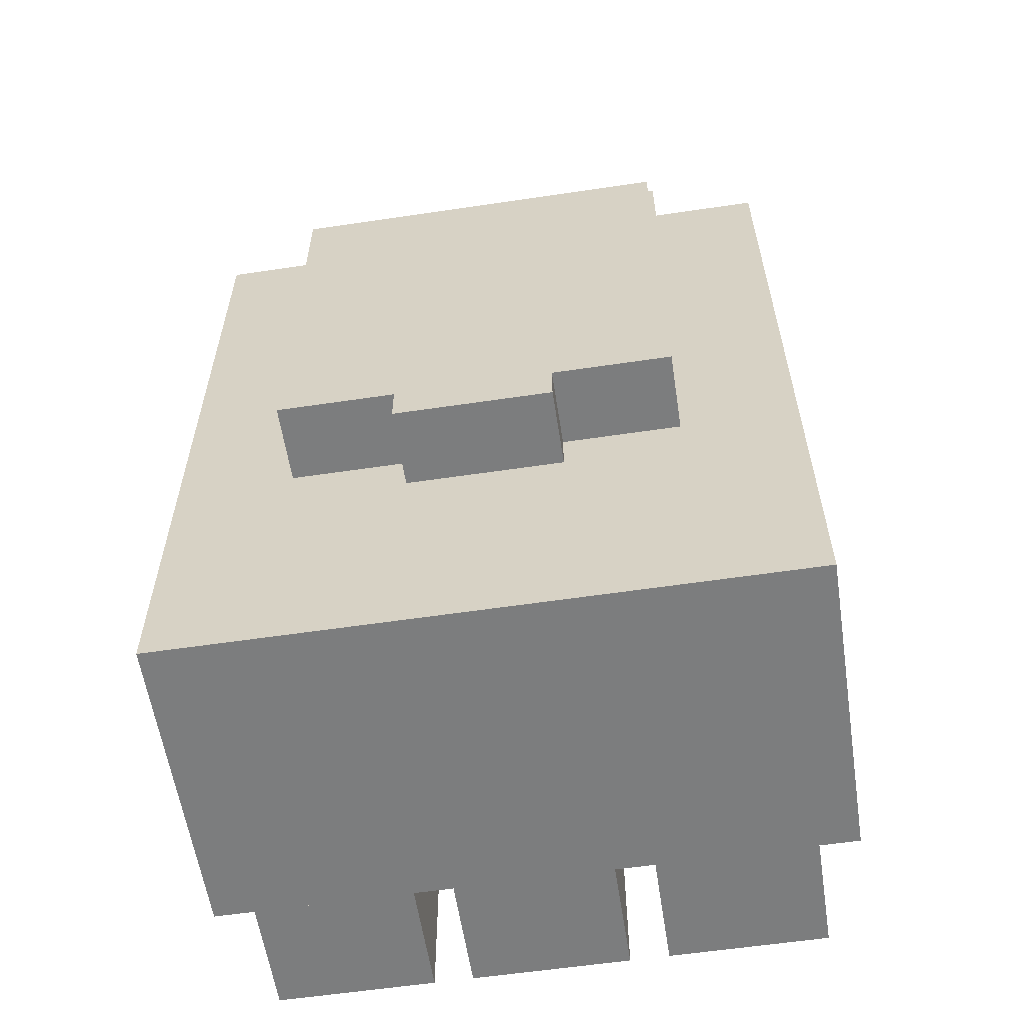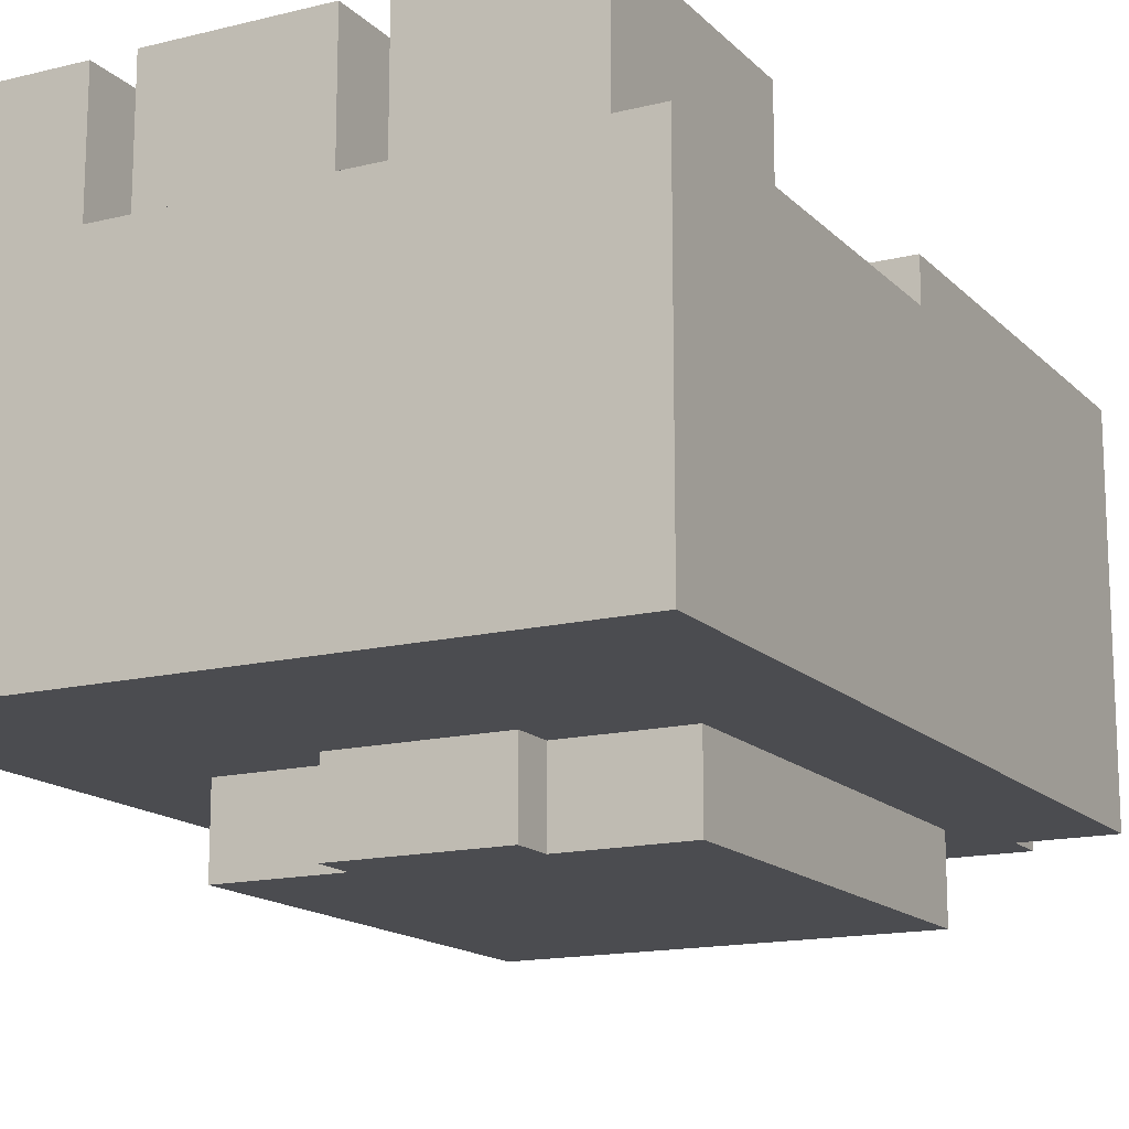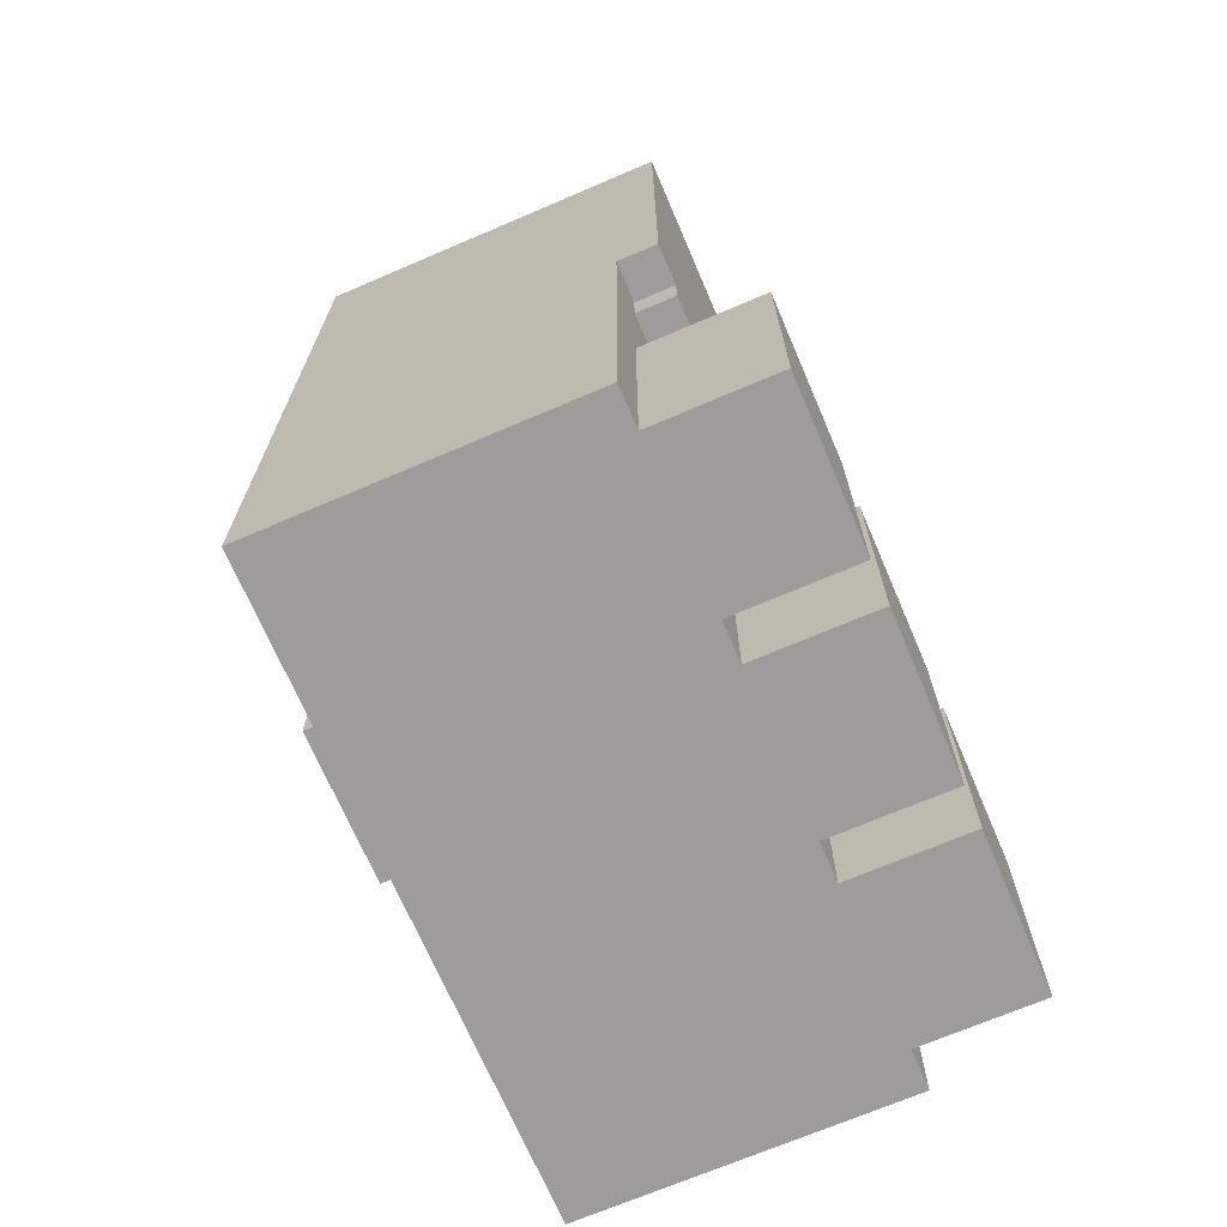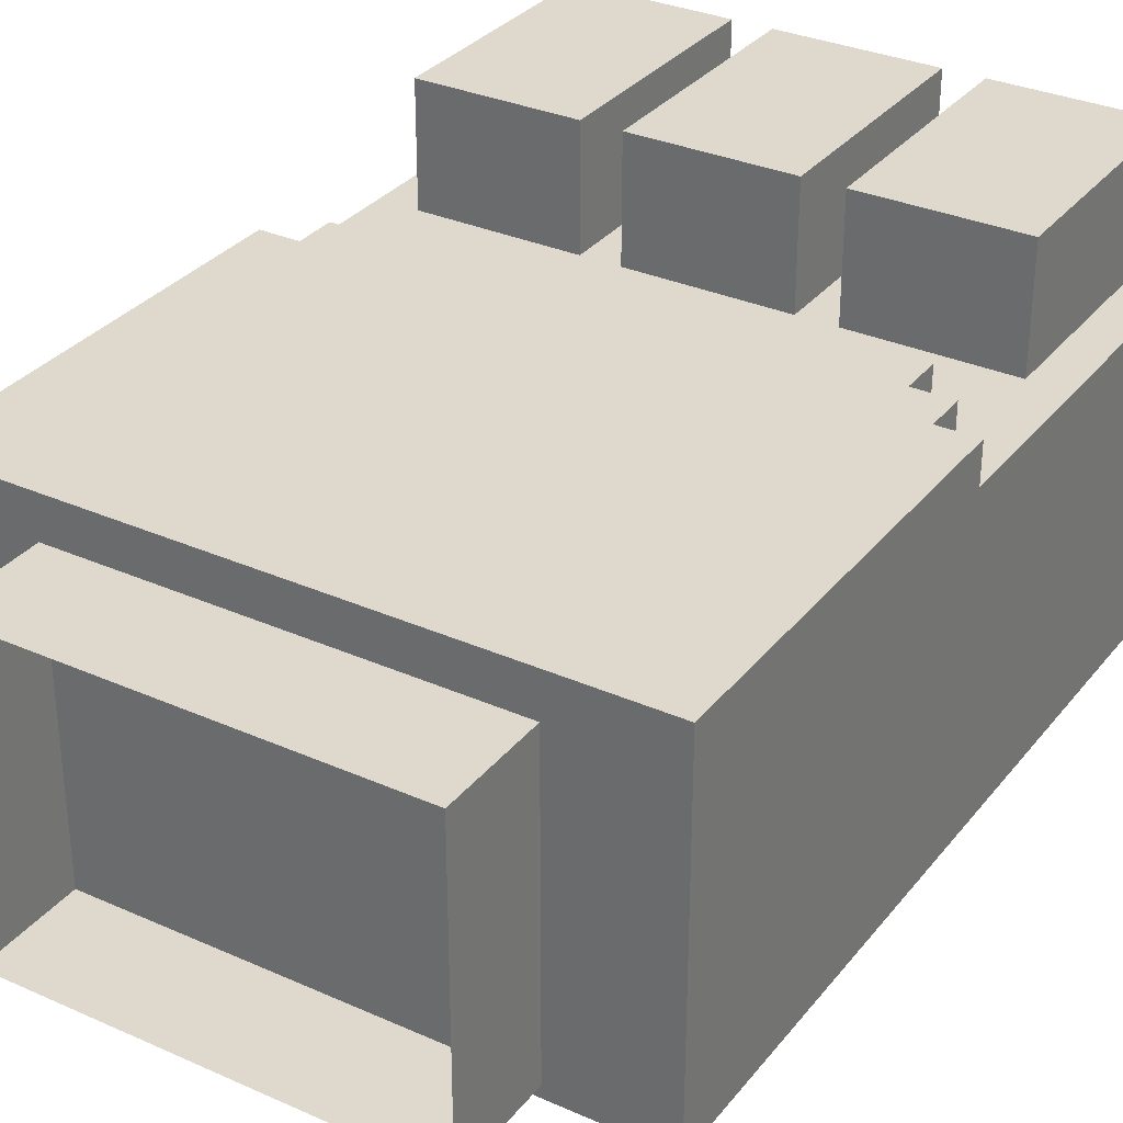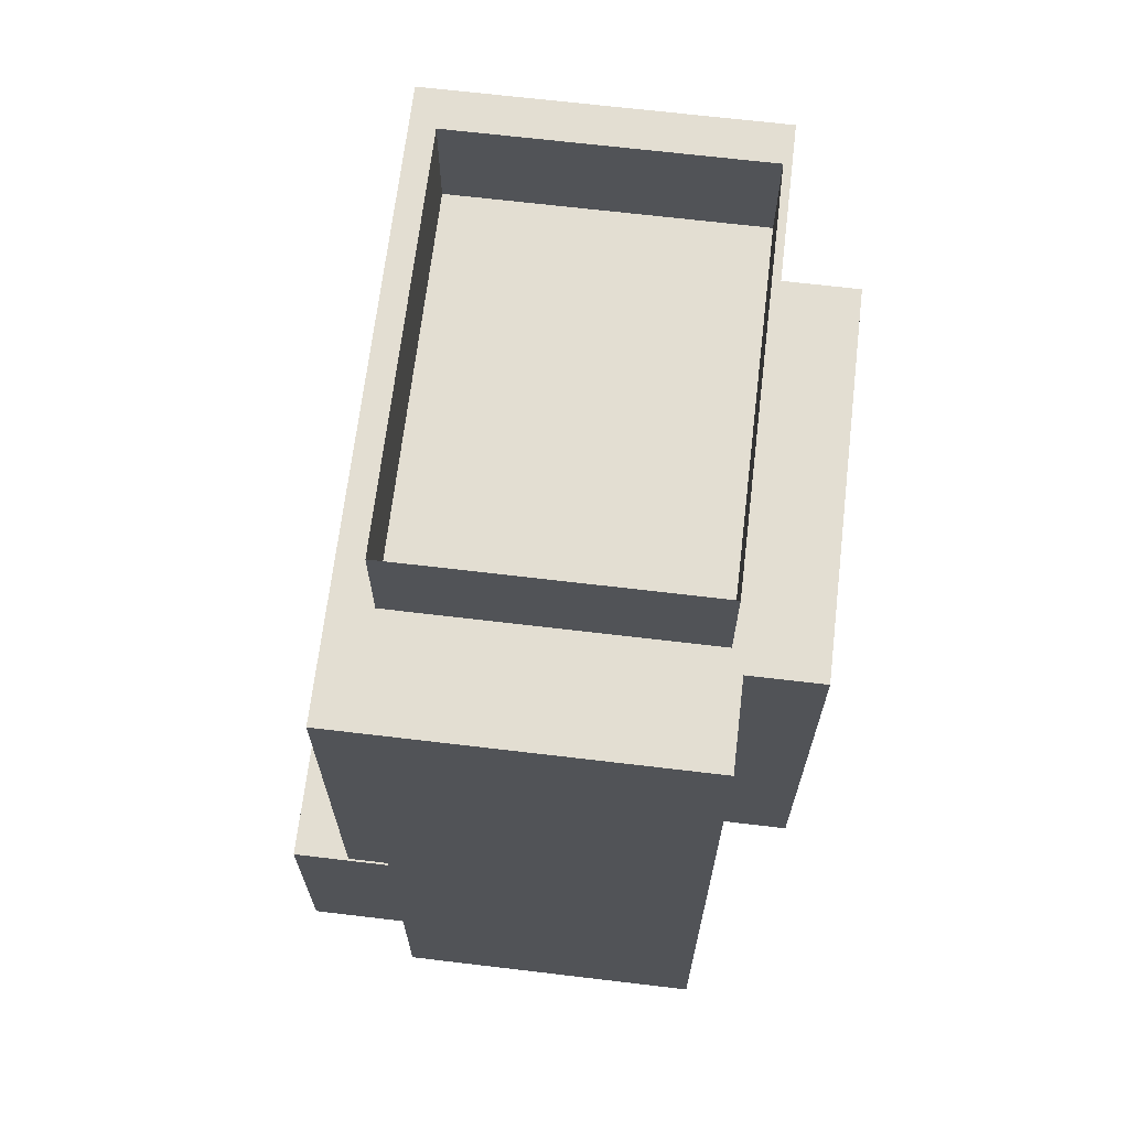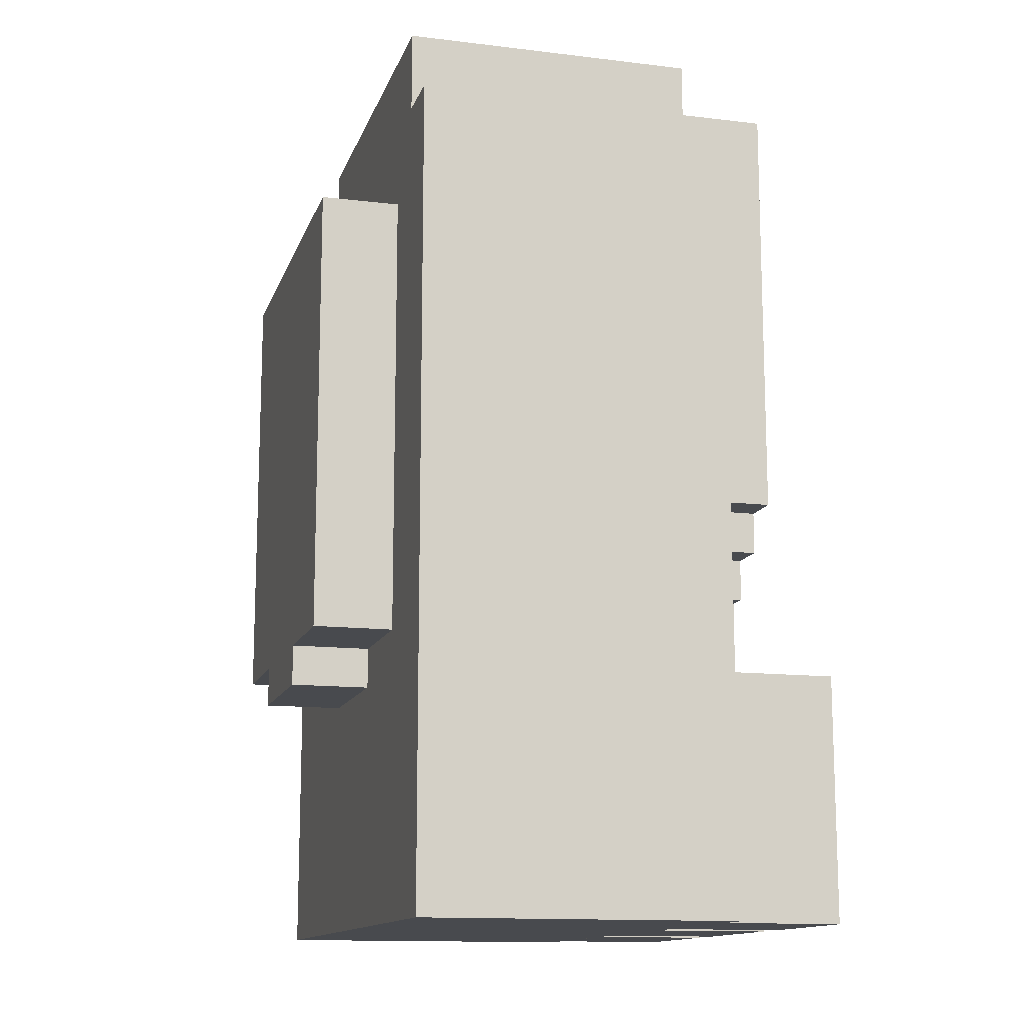
<metadata>
{"format":"obj","ext":"obj","renderer":"f3d","projection":"perspective","resolution":1024,"background":"white","views":[{"elev":-59.0,"azim":-171.3,"up":"+Y"},{"elev":-15.2,"azim":27.8,"up":"+Z"},{"elev":-70.0,"azim":-66.8,"up":"+Y"},{"elev":32.1,"azim":-148.1,"up":"+Z"},{"elev":67.5,"azim":96.8,"up":"+Y"},{"elev":-13.3,"azim":-105.4,"up":"+Y"}]}
</metadata>
<code>
g avatar_alpha_squad_body_mesh
v -0.09316 1.031 0.1863
v -0.09316 1.031 0.09316
v -0.09316 0.8384 0.09316
v -0.09316 0.8384 0.1863
v -0.2174 1.031 0.09316
v -0.09316 1.031 0.09316
v -0.09316 1.031 0.1863
v -0.2174 1.031 0.1863
v -0.2174 0.8384 0.1863
v -0.2174 0.8384 0.09316
v -0.2174 1.031 0.09316
v -0.2174 1.031 0.1863
v -0.2484 0.8384 0.09316
v -0.2171 0.9678 0.09316
v -0.1709 0.9678 0.09316
v -0.1553 0.8384 0.09316
v -0.2345 0.9678 0.09316
v 0.1709 0.9678 0.09316
v 0.1553 0.8384 0.09316
v -0.1863 1.095 0.09316
v -0.2174 1.127 0.09316
v -0.1863 1.127 0.09316
v -0.2484 0.9678 0.09316
v -0.2484 1.159 0.09316
v -0.2174 1.159 0.09316
v 0.2171 0.9678 0.09316
v 0.1863 1.095 0.09316
v 0.2174 1.127 0.09316
v 0.2345 0.9678 0.09316
v 0.1863 1.127 0.09316
v 0.2484 1.159 0.09316
v 0.2174 1.159 0.09316
v 0.2484 0.9678 0.09316
v 0.2484 0.8384 0.09316
v -0.2484 1.48 -0.1553
v -0.1553 1.416 -0.1553
v -0.1863 1.48 -0.1553
v 0.1863 1.48 -0.1553
v 0.1553 1.416 -0.1553
v 0.2484 1.48 -0.1553
v 0.2484 1.342 -0.1553
v 0.1553 1.342 -0.1553
v -0.2484 1.342 -0.1553
v -0.1553 1.342 -0.1553
v 0.2484 1.158 -0.1553
v 0.1553 1.158 -0.1553
v 0.1553 1.063 -0.1553
v 0.1948 0.9678 -0.1553
v 0.2484 0.9678 -0.1553
v -0.1553 1.158 -0.1553
v -0.2484 1.158 -0.1553
v -0.1553 1.063 -0.1553
v -0.1948 0.9678 -0.1553
v -0.2484 0.9678 -0.1553
v -0.2484 0.8384 -0.1553
v -0.1553 0.8384 -0.1553
v -0.09267 0.9678 -0.1553
v 0.1553 0.8384 -0.1553
v 0.09267 0.9678 -0.1553
v 0.2484 0.8384 -0.1553
v -0.06211 1.031 -0.1553
v -0.06211 1.063 -0.1553
v 0.06211 1.031 -0.1553
v 0.06211 1.063 -0.1553
v -0.09316 1.031 0.1863
v -0.09316 0.8384 0.1863
v -0.2174 0.8384 0.1863
v -0.2174 1.031 0.1863
v -0.2174 0.8384 0.1863
v -0.09316 0.8384 0.1863
v -0.09316 0.8384 0.09316
v -0.2174 0.8384 0.09316
v -0.2484 1.159 0.1242
v -0.2484 1.342 0.1242
v -0.235 1.342 0.1242
v -0.2174 1.159 0.1242
v -0.2484 1.48 0.1242
v -0.1863 1.48 0.1242
v -0.1863 1.342 0.1242
v 0.1863 1.48 0.1242
v 0.1863 1.342 0.1242
v 0.1997 1.342 0.1242
v 0.2484 1.342 0.1242
v 0.2484 1.48 0.1242
v 0.2174 1.159 0.1242
v 0.2484 1.159 0.1242
v -0.1863 1.159 0.1242
v -0.2174 1.127 0.1242
v -0.1863 1.127 0.1242
v 0.1863 1.159 0.1242
v 0.1863 1.127 0.1242
v 0.2174 1.127 0.1242
v 0.1863 1.095 0.1242
v -0.1863 1.095 0.1242
v 0.06211 1.063 -0.2174
v -0.1553 1.158 -0.2174
v -0.06211 1.063 -0.2174
v -0.1553 1.063 -0.2174
v 0.1553 1.158 -0.2174
v 0.1553 1.063 -0.2174
v -0.1553 1.342 -0.2174
v 0.1553 1.342 -0.2174
v 0.1553 1.416 -0.2174
v -0.1553 1.416 -0.2174
v 0.1553 1.416 -0.2174
v 0.1553 1.416 -0.1553
v -0.1553 1.416 -0.1553
v -0.1553 1.416 -0.2174
v 0.1863 1.095 0.1242
v 0.1863 1.095 0.09316
v -0.1863 1.095 0.09316
v -0.1863 1.095 0.1242
v -0.1553 1.416 -0.2174
v -0.1553 1.416 -0.1553
v -0.1553 1.342 -0.1553
v -0.1553 1.342 -0.2174
v -0.1553 1.158 -0.2174
v -0.1553 1.158 -0.1553
v -0.1553 1.063 -0.2174
v -0.1553 1.063 -0.1553
v -0.1863 1.095 0.09316
v -0.1863 1.127 0.09316
v -0.1863 1.127 0.1242
v -0.1863 1.095 0.1242
v 0.1553 1.063 -0.2174
v 0.1553 1.063 -0.1553
v 0.1553 1.158 -0.1553
v 0.1553 1.158 -0.2174
v 0.1553 1.342 -0.2174
v 0.1553 1.342 -0.1553
v 0.1553 1.416 -0.2174
v 0.1553 1.416 -0.1553
v -0.1863 1.48 0.09316
v -0.1863 1.48 0.1242
v -0.2484 1.48 0.1242
v -0.2484 1.48 0.09316
v 0.1863 1.48 0.09316
v 0.1863 1.48 0.1242
v 0.1863 1.48 -0.1553
v 0.2484 1.48 0.09316
v 0.2484 1.48 -0.1553
v -0.1863 1.48 -0.1553
v 0.2484 1.48 0.1242
v -0.2484 1.48 -0.1553
v -0.2484 1.48 -0.1553
v -0.2484 1.48 0.09316
v -0.2484 1.342 0.09316
v -0.2484 1.342 -0.1553
v -0.2484 1.342 0.1242
v -0.2484 1.48 0.1242
v -0.2484 1.159 0.09316
v -0.2484 1.159 0.1242
v -0.2484 1.158 -0.1553
v -0.2484 0.9678 0.09316
v -0.2484 0.9678 -0.1553
v -0.2484 0.8384 -0.1553
v -0.2484 0.8384 0.09316
v 0.06211 1.031 -0.2174
v 0.06211 1.031 -0.1553
v 0.06211 1.063 -0.1553
v 0.06211 1.063 -0.2174
v -0.06211 1.063 -0.2174
v -0.1553 1.063 -0.2174
v -0.1553 1.063 -0.1553
v -0.06211 1.063 -0.1553
v -0.2174 1.159 0.1242
v -0.2174 1.159 0.09316
v -0.2484 1.159 0.09316
v -0.2484 1.159 0.1242
v -0.06211 1.031 -0.2174
v 0.06211 1.031 -0.2174
v 0.06211 1.063 -0.2174
v -0.06211 1.063 -0.2174
v -0.2174 1.127 0.09316
v -0.2174 1.159 0.09316
v -0.2174 1.159 0.1242
v -0.2174 1.127 0.1242
v 0.2174 1.159 0.09316
v 0.2174 1.127 0.09316
v 0.2174 1.127 0.1242
v 0.2174 1.159 0.1242
v 0.1553 1.063 -0.1553
v 0.1553 1.063 -0.2174
v 0.06211 1.063 -0.2174
v 0.06211 1.063 -0.1553
v 0.2484 0.8384 0.09316
v 0.2484 0.8384 -0.1553
v 0.1553 0.8384 -0.1553
v 0.1553 0.8384 0.09316
v -0.1553 0.8384 -0.1553
v -0.1553 0.8384 0.09316
v -0.2484 0.8384 -0.1553
v -0.2484 0.8384 0.09316
v 0.2484 1.48 -0.1553
v 0.2484 1.342 -0.1553
v 0.2484 1.342 0.09316
v 0.2484 1.48 0.09316
v 0.2484 1.342 0.1242
v 0.2484 1.48 0.1242
v 0.2484 1.159 0.09316
v 0.2484 1.158 -0.1553
v 0.2484 1.159 0.1242
v 0.2484 0.9678 0.09316
v 0.2484 0.9678 -0.1553
v 0.2484 0.8384 0.09316
v 0.2484 0.8384 -0.1553
v -0.06211 1.031 -0.2174
v -0.06211 1.063 -0.2174
v -0.06211 1.063 -0.1553
v -0.06211 1.031 -0.1553
v 0.06211 1.031 -0.2174
v -0.06211 1.031 -0.2174
v -0.06211 1.031 -0.1553
v 0.06211 1.031 -0.1553
v 0.2484 1.159 0.1242
v 0.2484 1.159 0.09316
v 0.2174 1.159 0.09316
v 0.2174 1.159 0.1242
v 0.2174 1.127 0.1242
v 0.2174 1.127 0.09316
v 0.1863 1.127 0.09316
v 0.1863 1.127 0.1242
v 0.1863 1.095 0.09316
v 0.1863 1.095 0.1242
v 0.1863 1.127 0.1242
v 0.1863 1.127 0.09316
v -0.1863 1.127 0.09316
v -0.2174 1.127 0.09316
v -0.2174 1.127 0.1242
v -0.1863 1.127 0.1242
v 0.06175 1.031 0.1863
v 0.06175 1.031 0.09316
v 0.06175 0.8384 0.09316
v 0.06175 0.8384 0.1863
v -0.06246 1.031 0.09316
v 0.06175 1.031 0.09316
v 0.06175 1.031 0.1863
v -0.06246 1.031 0.1863
v -0.06246 0.8384 0.1863
v -0.06246 0.8384 0.09316
v -0.06246 1.031 0.09316
v -0.06246 1.031 0.1863
v 0.06175 1.031 0.1863
v 0.06175 0.8384 0.1863
v -0.06246 0.8384 0.1863
v -0.06246 1.031 0.1863
v -0.06246 0.8384 0.1863
v 0.06175 0.8384 0.1863
v 0.06175 0.8384 0.09316
v -0.06246 0.8384 0.09316
v 0.2167 1.031 0.1863
v 0.2167 1.031 0.09316
v 0.2167 0.8384 0.09316
v 0.2167 0.8384 0.1863
v 0.09245 1.031 0.09316
v 0.2167 1.031 0.09316
v 0.2167 1.031 0.1863
v 0.09245 1.031 0.1863
v 0.09245 0.8384 0.1863
v 0.09245 0.8384 0.09316
v 0.09245 1.031 0.09316
v 0.09245 1.031 0.1863
v 0.2167 1.031 0.1863
v 0.2167 0.8384 0.1863
v 0.09245 0.8384 0.1863
v 0.09245 1.031 0.1863
v 0.09245 0.8384 0.1863
v 0.2167 0.8384 0.1863
v 0.2167 0.8384 0.09316
v 0.09245 0.8384 0.09316
v 0.1607 1.564 0.09197
v 0.1607 1.564 -0.146
v 0.1607 1.451 -0.146
v 0.1607 1.451 0.09197
v 0.1607 1.564 0.09197
v 0.1607 1.451 0.09197
v -0.1607 1.451 0.09197
v -0.1607 1.564 0.09197
v -0.1607 1.451 0.09197
v -0.1607 1.451 -0.146
v -0.1607 1.564 -0.146
v -0.1607 1.564 0.09197
v -0.1607 1.564 -0.146
v -0.1607 1.451 -0.146
v 0.1607 1.451 -0.146
v 0.1607 1.564 -0.146
g avatar_alpha_squad_body_mesh_0
f 3 2 1
f 4 3 1
f 7 6 5
f 8 7 5
f 11 10 9
f 12 11 9
f 15 14 13
f 16 15 13
f 14 17 13
f 18 15 16
f 19 18 16
f 14 20 17
f 15 20 14
f 20 21 17
f 22 21 20
f 23 17 21
f 23 13 17
f 24 23 21
f 25 24 21
f 18 19 26
f 18 26 27
f 27 20 15
f 18 27 15
f 27 26 28
f 26 29 28
f 30 27 28
f 31 28 29
f 32 28 31
f 33 31 29
f 33 29 34
f 19 34 26
f 26 34 29
f 37 36 35
f 37 38 36
f 38 39 36
f 40 39 38
f 40 41 39
f 41 42 39
f 43 35 36
f 44 43 36
f 41 45 42
f 45 46 42
f 46 45 47
f 48 47 45
f 49 48 45
f 44 50 43
f 50 51 43
f 52 51 50
f 52 53 51
f 53 54 51
f 53 55 54
f 55 53 56
f 53 57 56
f 53 52 57
f 58 56 57
f 59 58 57
f 59 48 60
f 58 59 60
f 49 60 48
f 59 57 61
f 52 61 57
f 62 61 52
f 63 59 61
f 59 63 48
f 63 47 48
f 47 63 64
f 67 66 65
f 68 67 65
f 71 70 69
f 72 71 69
f 75 74 73
f 76 75 73
f 75 77 74
f 77 75 78
f 75 79 78
f 75 76 79
f 78 79 80
f 79 81 80
f 81 82 80
f 82 83 80
f 83 84 80
f 82 85 83
f 85 86 83
f 76 87 79
f 79 87 81
f 76 88 87
f 88 89 87
f 87 89 90
f 87 90 81
f 90 85 82
f 81 90 82
f 89 91 90
f 90 91 85
f 91 92 85
f 91 89 93
f 89 94 93
f 97 96 95
f 98 96 97
f 99 95 96
f 100 95 99
f 99 96 101
f 102 99 101
f 102 101 103
f 101 104 103
f 107 106 105
f 108 107 105
f 111 110 109
f 112 111 109
f 115 114 113
f 116 115 113
f 116 117 115
f 117 118 115
f 118 117 119
f 120 118 119
f 123 122 121
f 124 123 121
f 127 126 125
f 128 127 125
f 127 128 129
f 130 127 129
f 130 129 131
f 132 130 131
f 135 134 133
f 136 135 133
f 133 134 137
f 134 138 137
f 133 137 139
f 139 137 140
f 137 138 140
f 141 139 140
f 142 133 139
f 138 143 140
f 144 136 133
f 142 144 133
f 147 146 145
f 148 147 145
f 147 149 146
f 149 150 146
f 147 151 149
f 151 152 149
f 153 151 147
f 148 153 147
f 154 151 153
f 155 154 153
f 155 156 154
f 156 157 154
f 160 159 158
f 161 160 158
f 164 163 162
f 165 164 162
f 168 167 166
f 169 168 166
f 172 171 170
f 173 172 170
f 176 175 174
f 177 176 174
f 180 179 178
f 181 180 178
f 184 183 182
f 185 184 182
f 188 187 186
f 189 188 186
f 190 188 189
f 191 190 189
f 192 190 191
f 193 192 191
f 196 195 194
f 197 196 194
f 198 196 197
f 199 198 197
f 196 200 195
f 200 201 195
f 202 200 196
f 198 202 196
f 201 200 203
f 204 201 203
f 204 203 205
f 206 204 205
f 209 208 207
f 210 209 207
f 213 212 211
f 214 213 211
f 217 216 215
f 218 217 215
f 221 220 219
f 222 221 219
f 225 224 223
f 226 225 223
f 229 228 227
f 230 229 227
f 233 232 231
f 234 233 231
f 237 236 235
f 238 237 235
f 241 240 239
f 242 241 239
f 245 244 243
f 246 245 243
f 249 248 247
f 250 249 247
f 253 252 251
f 254 253 251
f 257 256 255
f 258 257 255
f 261 260 259
f 262 261 259
f 265 264 263
f 266 265 263
f 269 268 267
f 270 269 267
f 273 272 271
f 274 273 271
f 277 276 275
f 278 277 275
f 281 280 279
f 282 281 279
f 285 284 283
f 286 285 283

</code>
